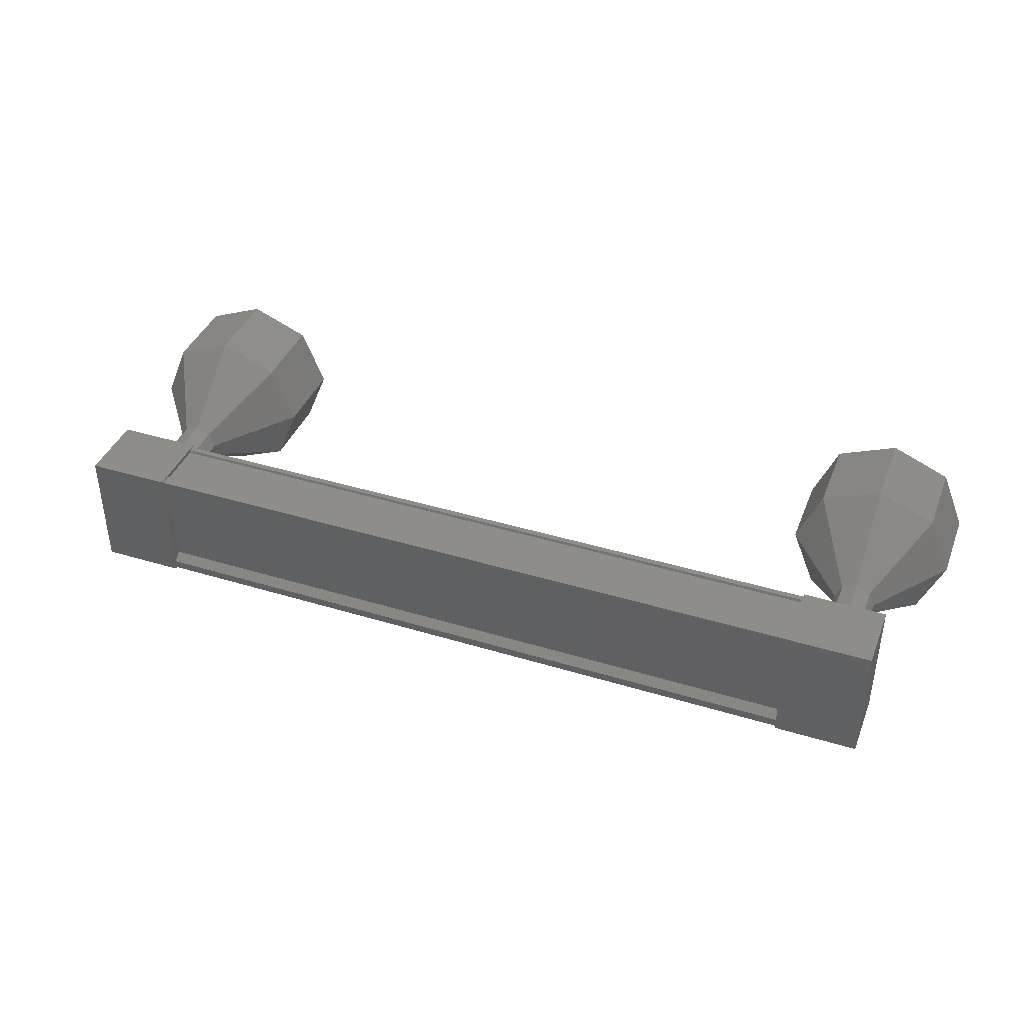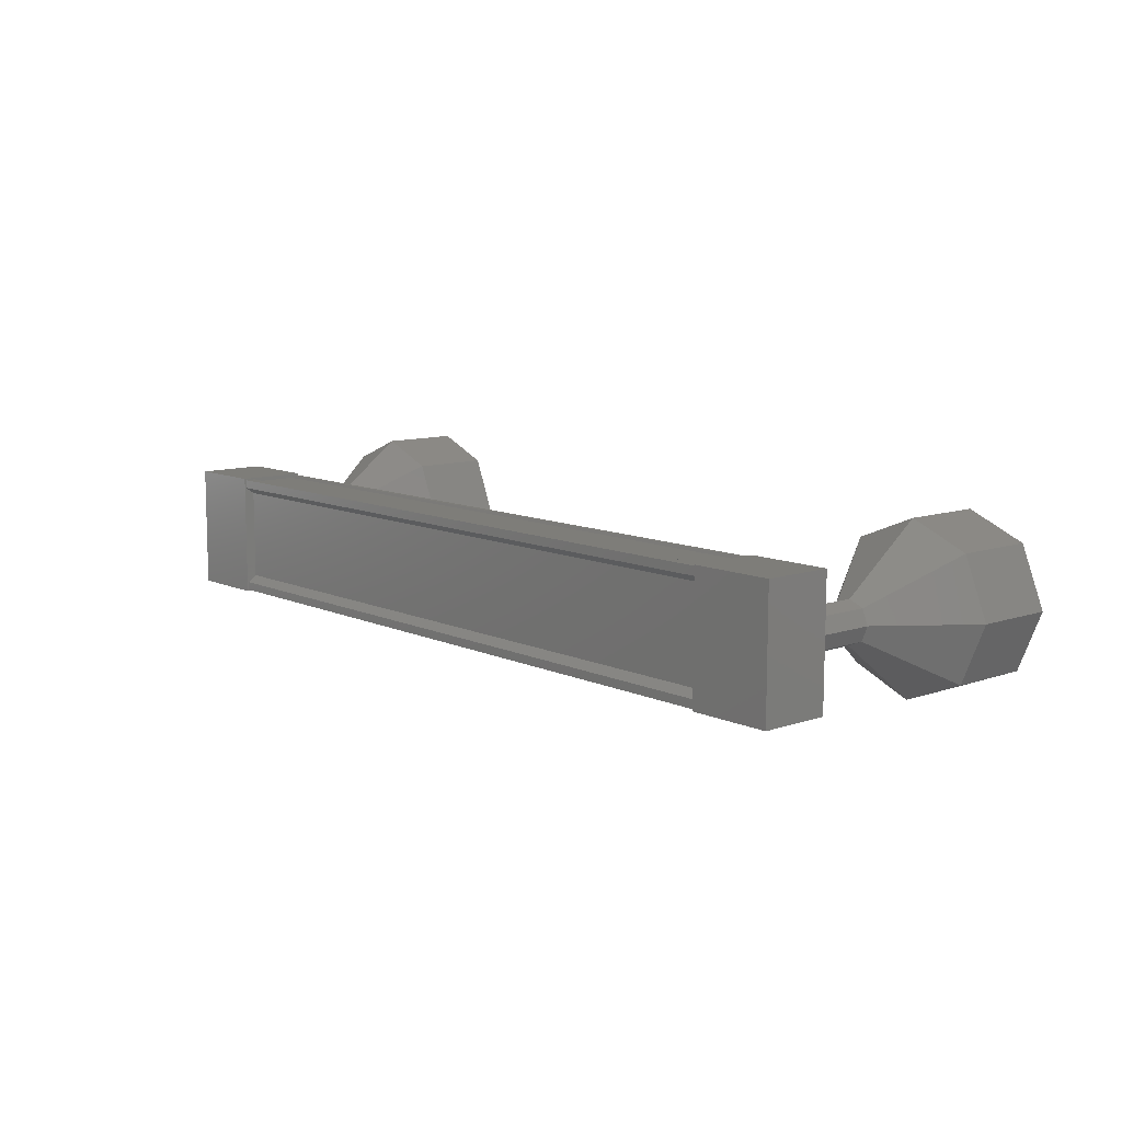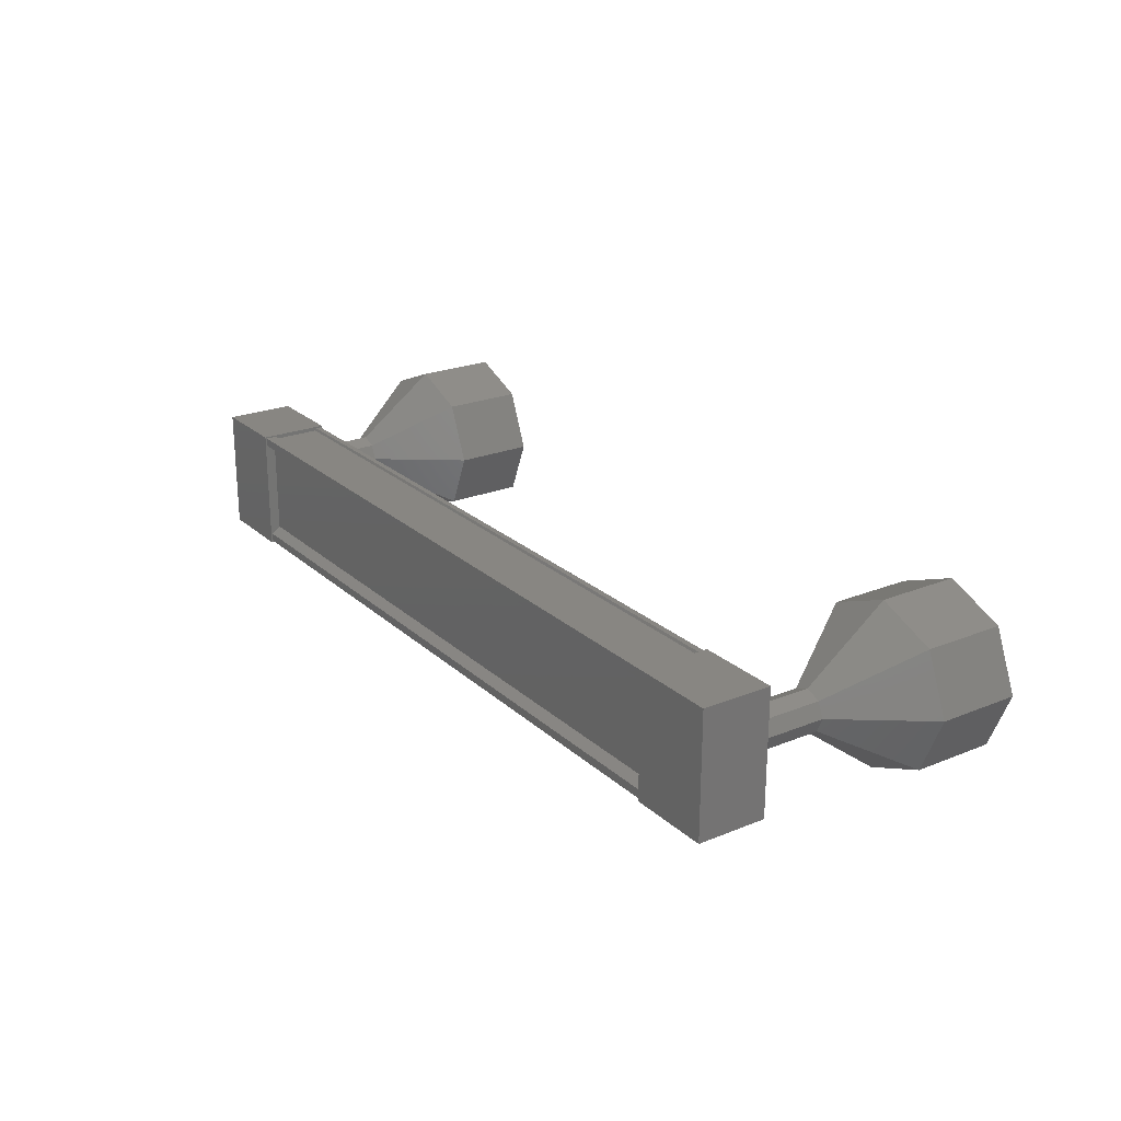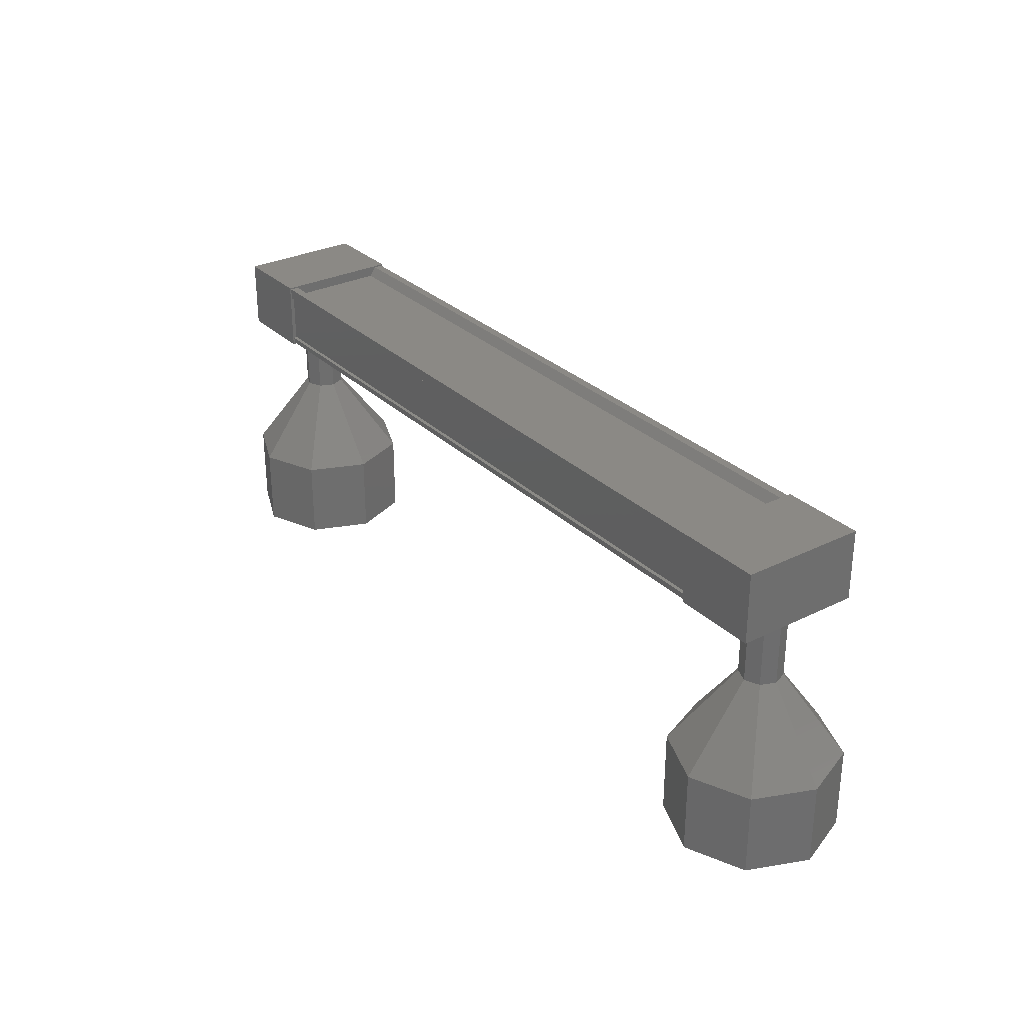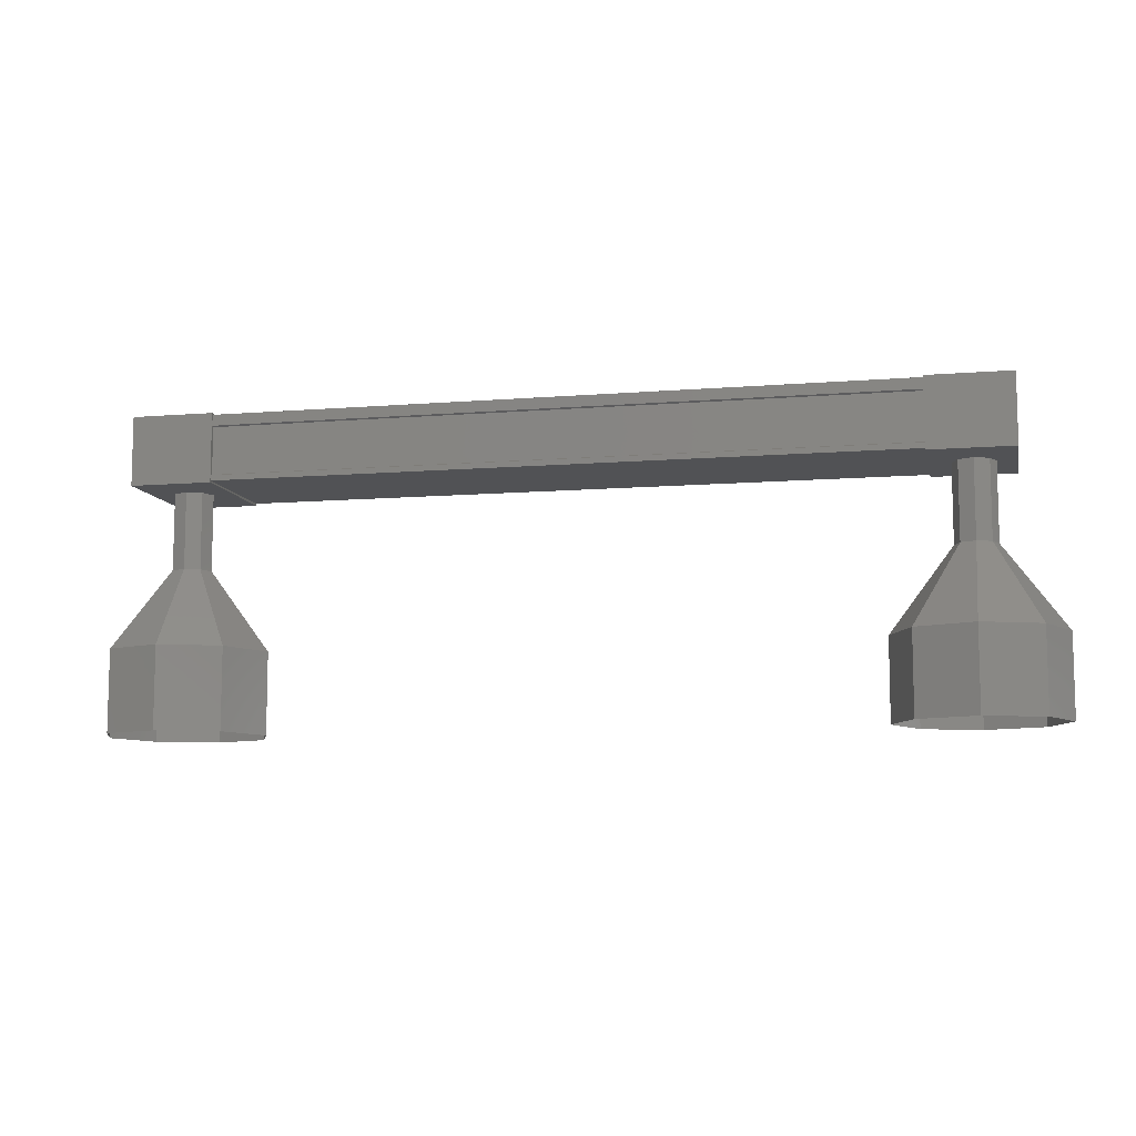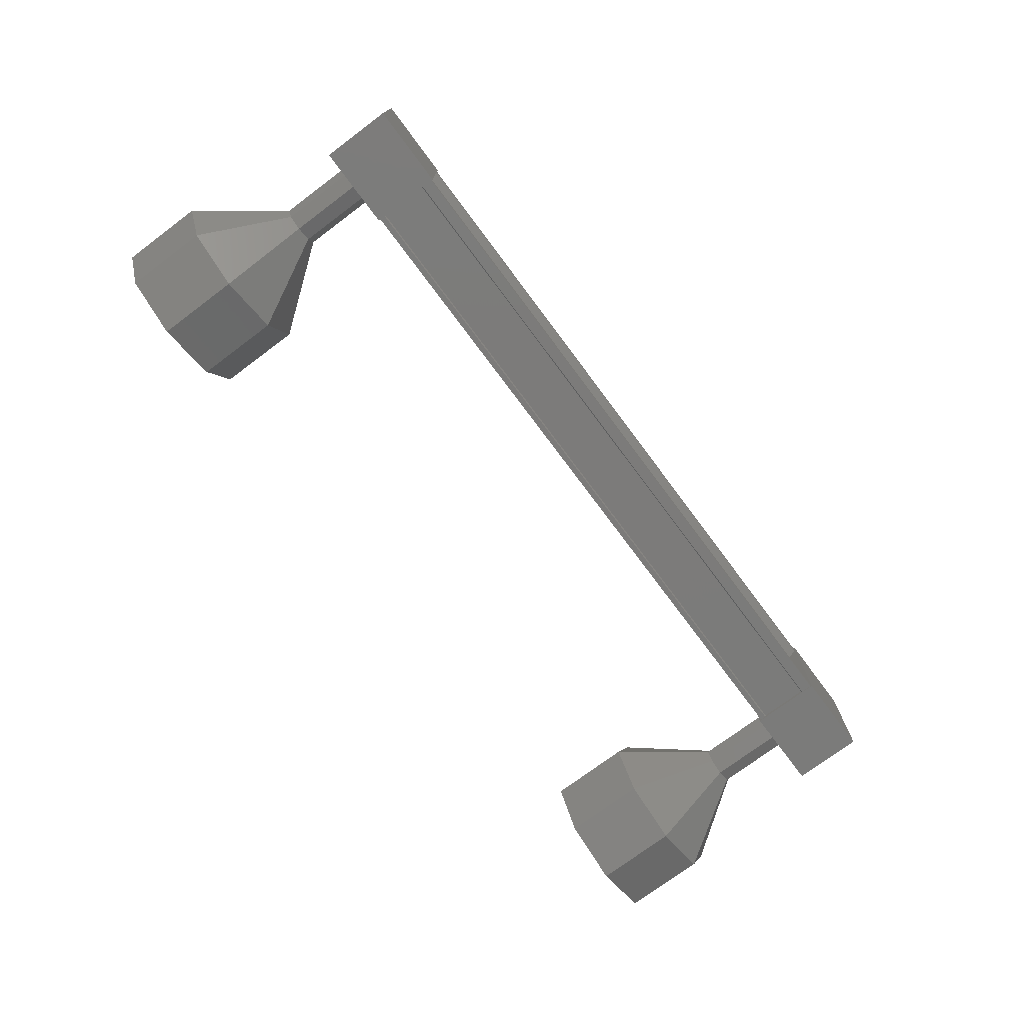
<metadata>
{"format":"stl","ext":"stl","renderer":"f3d","projection":"perspective","resolution":1024,"background":"white","views":[{"elev":39.9,"azim":-159.5,"up":"+Z"},{"elev":10.1,"azim":-131.3,"up":"+Z"},{"elev":23.2,"azim":-124.5,"up":"+Z"},{"elev":29.7,"azim":53.7,"up":"+Y"},{"elev":-9.1,"azim":12.2,"up":"+Y"},{"elev":-74.5,"azim":126.8,"up":"+Z"}]}
</metadata>
<code>
# stl→obj: 100 verts, 152 faces
v 26.83 1033 -0.4847
v 26.83 1033 -0.5656
v 17.58 1033 -0.5888
v 17.58 1033 -0.6916
v 17.57 1033 0.5966
v 17.57 1033 0.6774
v 26.82 1033 0.7007
v 17.57 1033 0.7802
v 26.82 1033 0.8034
v 17.57 1032 0.7802
v 26.82 1032 0.8034
v 17.57 1032 0.7488
v 26.82 1032 0.772
v 17.58 1033 -0.508
v 26.82 1033 0.6198
v 17.04 1033 -0.71
v 17.03 1032 0.7959
v 17.03 1033 0.7959
v 18.03 1033 0.7984
v 18.04 1033 -0.7075
v 18.03 1032 0.7984
v 18.04 1032 -0.7075
v 17.04 1032 -0.71
v 26.36 1033 0.8193
v 26.36 1033 -0.6865
v 26.36 1032 0.8193
v 26.36 1032 -0.6865
v 27.36 1032 -0.684
v 27.36 1033 -0.684
v 27.36 1033 0.8218
v 27.36 1032 0.8218
v 26.83 1033 -0.6683
v 26.83 1032 -0.6683
v 17.58 1032 -0.6916
v 26.83 1032 -0.6369
v 17.58 1032 -0.6602
v 27.87 1030 0.0702
v 27.87 1029 0.0702
v 27.58 1030 -0.6376
v 27.58 1029 -0.6376
v 26.88 1030 -0.9323
v 26.88 1029 -0.9323
v 26.17 1030 -0.6412
v 26.17 1029 -0.6412
v 25.87 1030 0.06517
v 25.87 1029 0.06517
v 26.17 1030 0.773
v 26.17 1029 0.773
v 26.87 1030 1.068
v 26.87 1029 1.068
v 27.58 1030 0.7766
v 27.58 1029 0.7766
v 17.35 1031 0.2205
v 17.27 1032 0.04354
v 17.27 1031 0.04354
v 17.35 1032 -0.1331
v 17.35 1031 -0.1331
v 17.53 1032 -0.2058
v 17.53 1031 -0.2058
v 17.7 1032 -0.1322
v 17.7 1031 -0.1322
v 17.77 1032 0.0448
v 17.77 1031 0.0448
v 17.7 1032 0.2214
v 17.7 1031 0.2214
v 17.52 1032 0.2942
v 17.52 1031 0.2942
v 17.35 1032 0.2205
v 16.82 1029 0.7495
v 16.52 1030 0.04165
v 16.52 1029 0.04165
v 16.82 1030 -0.6647
v 16.82 1029 -0.6647
v 17.53 1030 -0.9558
v 17.53 1029 -0.9558
v 18.23 1030 -0.6612
v 18.23 1029 -0.6612
v 18.52 1030 0.04668
v 18.52 1029 0.04668
v 18.23 1030 0.7531
v 18.23 1029 0.7531
v 17.52 1030 1.044
v 17.52 1029 1.044
v 16.82 1030 0.7495
v 27.12 1032 0.06831
v 27.12 1031 0.06831
v 27.05 1032 -0.1087
v 27.05 1031 -0.1086
v 26.88 1032 -0.1823
v 26.88 1031 -0.1823
v 26.7 1032 -0.1095
v 26.7 1031 -0.1095
v 26.62 1032 0.06705
v 26.62 1031 0.06705
v 26.7 1032 0.244
v 26.7 1031 0.244
v 26.87 1032 0.3177
v 26.87 1031 0.3177
v 27.05 1032 0.2449
v 27.05 1031 0.2449
f 1 2 3
f 3 2 4
f 5 6 7
f 7 6 8
f 8 9 7
f 10 11 12
f 12 11 13
f 13 13 12
f 3 14 1
f 1 14 5
f 5 15 1
f 7 15 5
f 9 8 11
f 11 8 10
f 10 13 11
f 12 13 10
f 12 13 12
f 16 17 18
f 18 17 19
f 19 20 18
f 21 20 19
f 22 20 21
f 21 17 22
f 22 17 23
f 23 17 16
f 16 20 23
f 18 20 16
f 24 25 26
f 26 25 27
f 27 28 26
f 25 28 27
f 29 28 25
f 25 30 29
f 29 30 28
f 28 30 31
f 31 26 28
f 30 26 31
f 24 26 30
f 30 25 24
f 2 32 4
f 4 32 33
f 33 34 4
f 35 34 33
f 36 34 35
f 35 35 36
f 36 35 36
f 36 35 33
f 33 34 36
f 33 34 33
f 34 34 33
f 33 11 34
f 34 11 10
f 10 11 10
f 21 19 17
f 20 22 23
f 11 11 10
f 37 38 39
f 39 38 40
f 40 41 39
f 42 41 40
f 43 41 42
f 42 44 43
f 43 44 45
f 45 44 46
f 46 47 45
f 48 47 46
f 49 47 48
f 48 50 49
f 49 50 51
f 51 50 52
f 52 37 51
f 38 37 52
f 53 54 55
f 55 54 56
f 56 57 55
f 58 57 56
f 59 57 58
f 58 60 59
f 59 60 61
f 61 60 62
f 62 63 61
f 64 63 62
f 65 63 64
f 64 66 65
f 65 66 67
f 67 66 68
f 68 53 67
f 54 53 68
f 69 70 71
f 71 70 72
f 72 73 71
f 74 73 72
f 75 73 74
f 74 76 75
f 75 76 77
f 77 76 78
f 78 79 77
f 80 79 78
f 81 79 80
f 80 82 81
f 81 82 83
f 83 82 84
f 84 69 83
f 70 69 84
f 84 55 70
f 70 55 57
f 57 72 70
f 59 72 57
f 74 72 59
f 59 61 74
f 74 61 76
f 76 61 63
f 63 78 76
f 65 78 63
f 80 78 65
f 65 67 80
f 80 67 82
f 82 67 53
f 53 84 82
f 55 84 53
f 85 86 87
f 87 86 88
f 88 89 87
f 90 89 88
f 91 89 90
f 90 92 91
f 91 92 93
f 93 92 94
f 94 95 93
f 96 95 94
f 97 95 96
f 96 98 97
f 97 98 99
f 99 98 100
f 100 85 99
f 86 85 100
f 100 51 86
f 86 51 37
f 37 88 86
f 39 88 37
f 90 88 39
f 39 41 90
f 90 41 92
f 92 41 43
f 43 94 92
f 45 94 43
f 96 94 45
f 45 47 96
f 96 47 98
f 98 47 49
f 49 100 98
f 51 100 49

</code>
